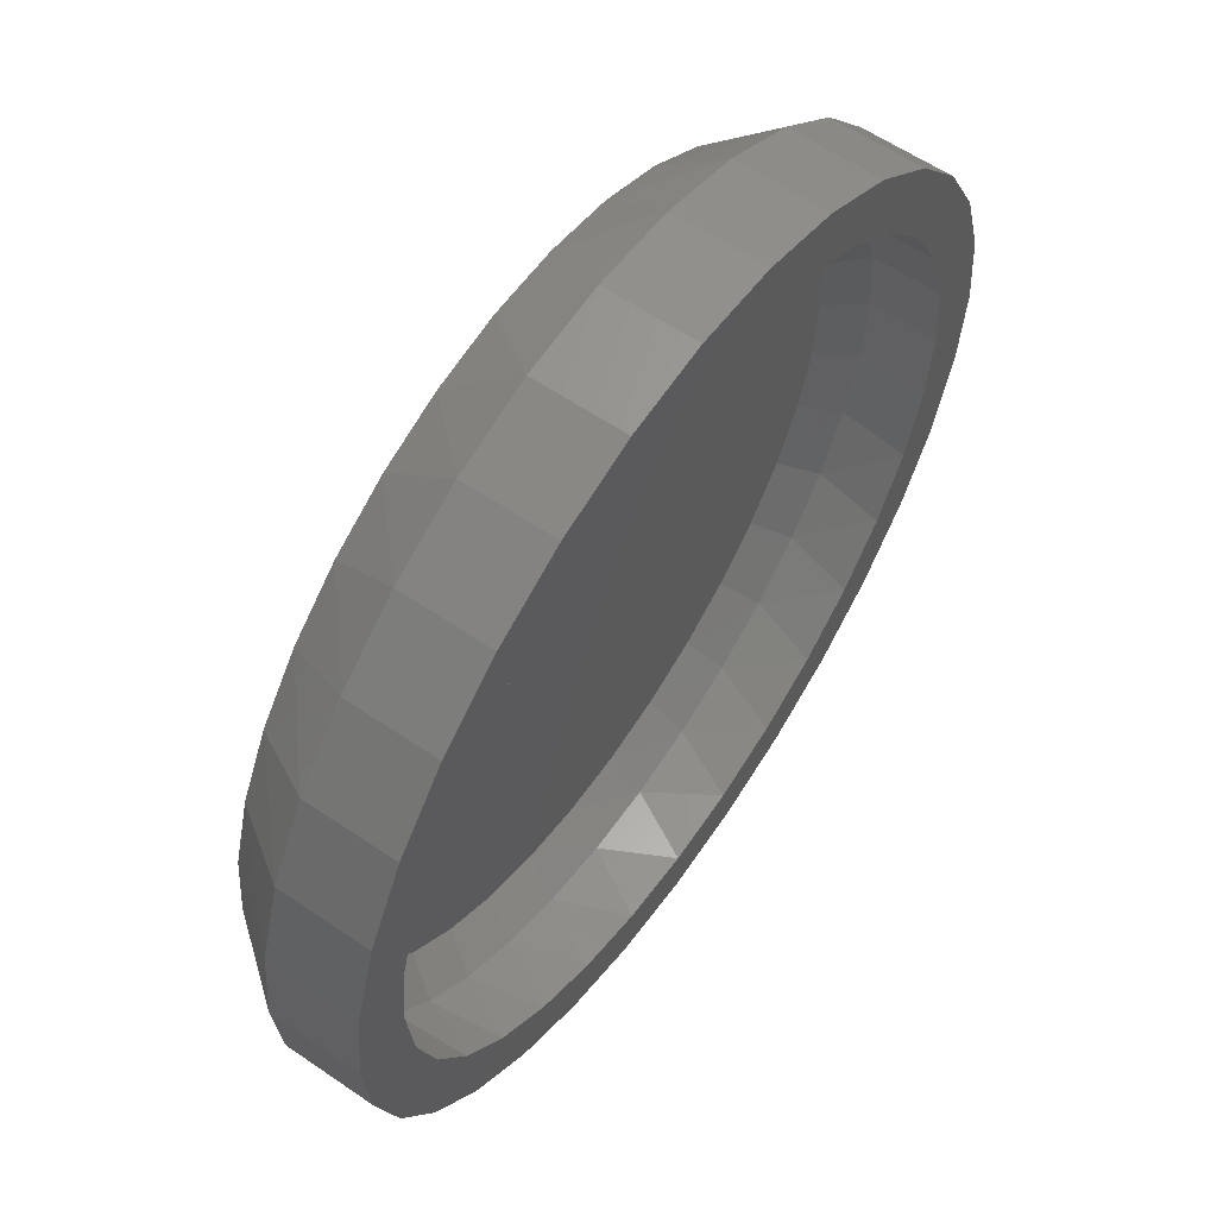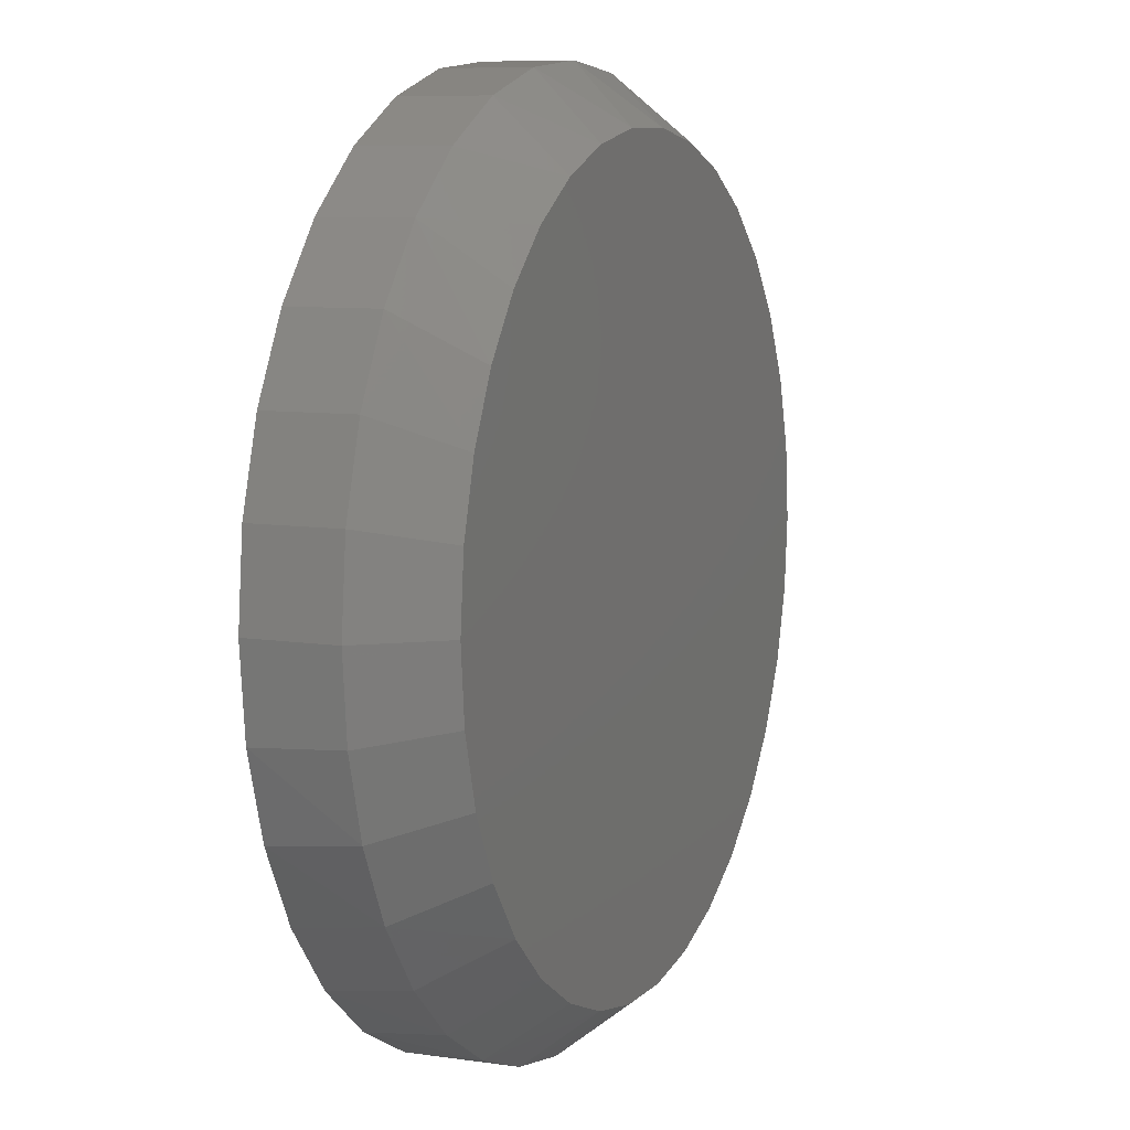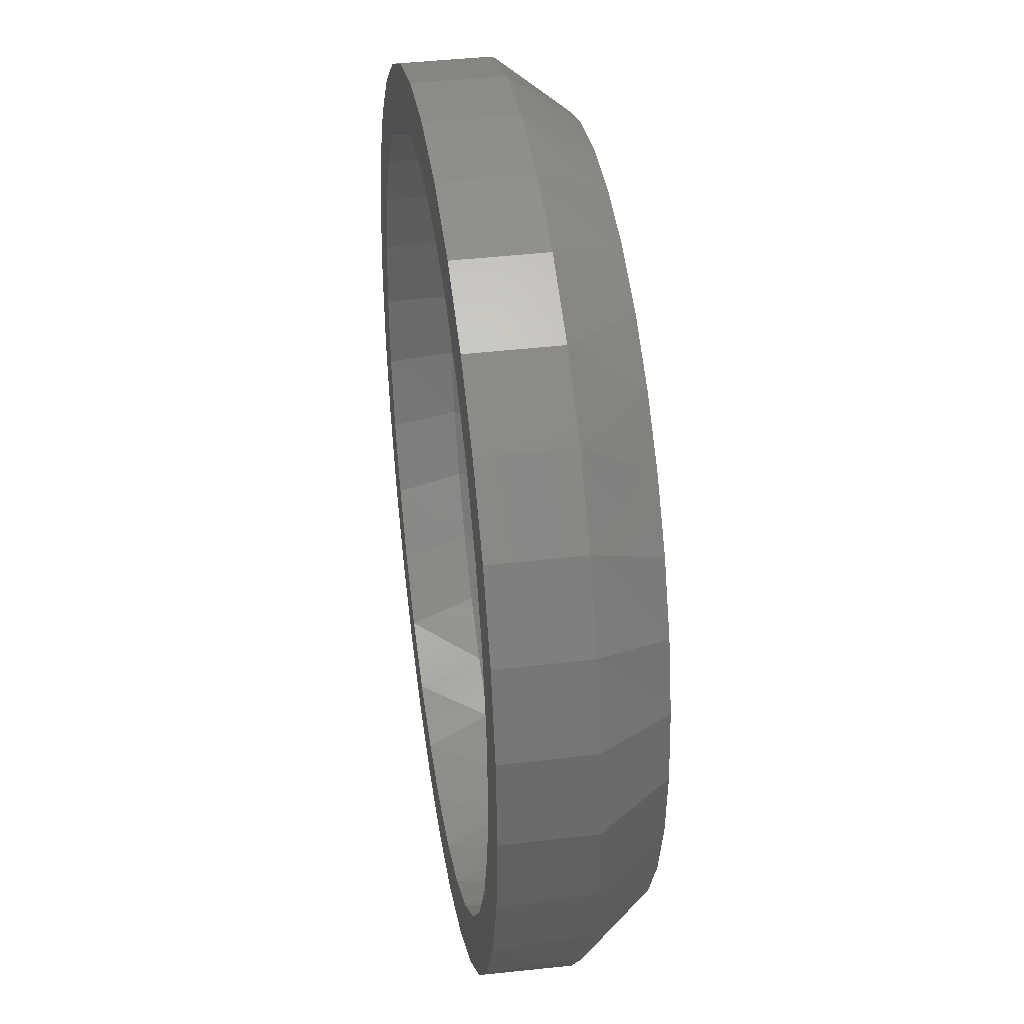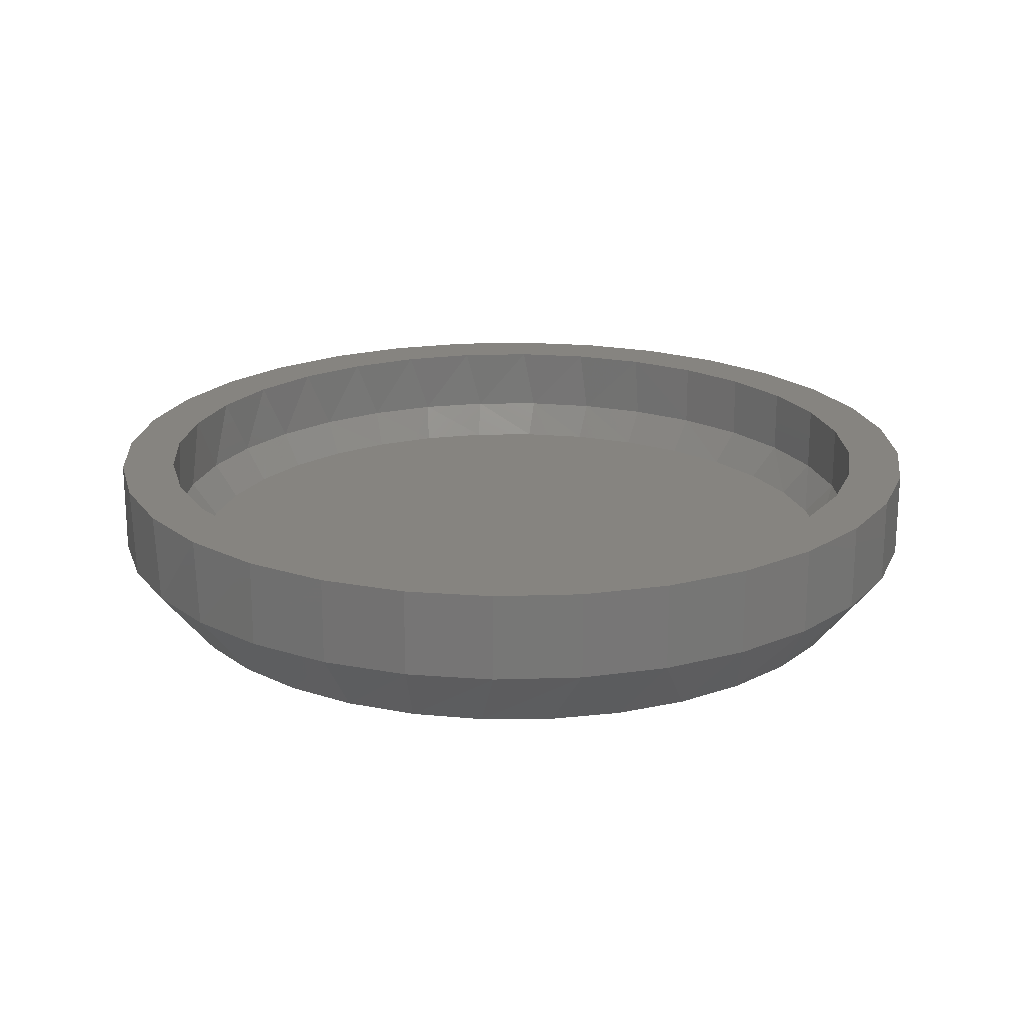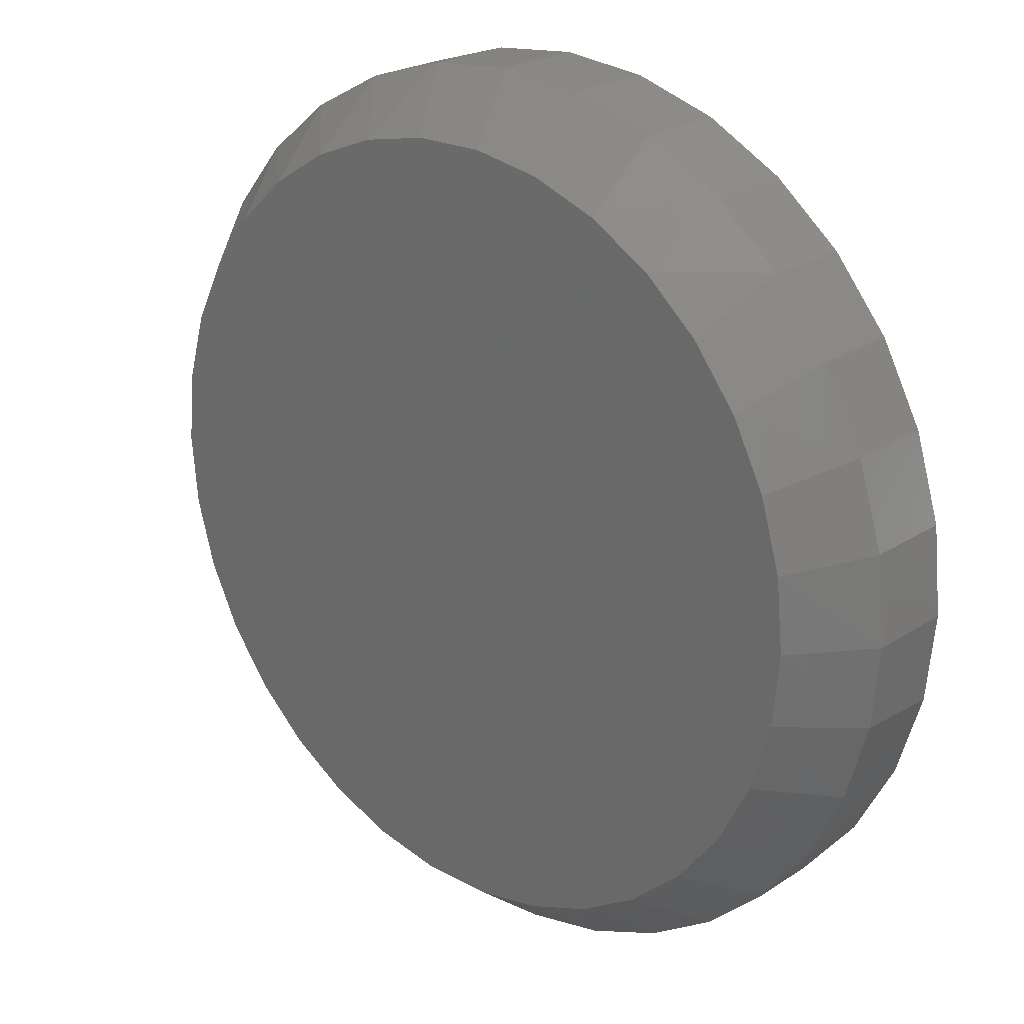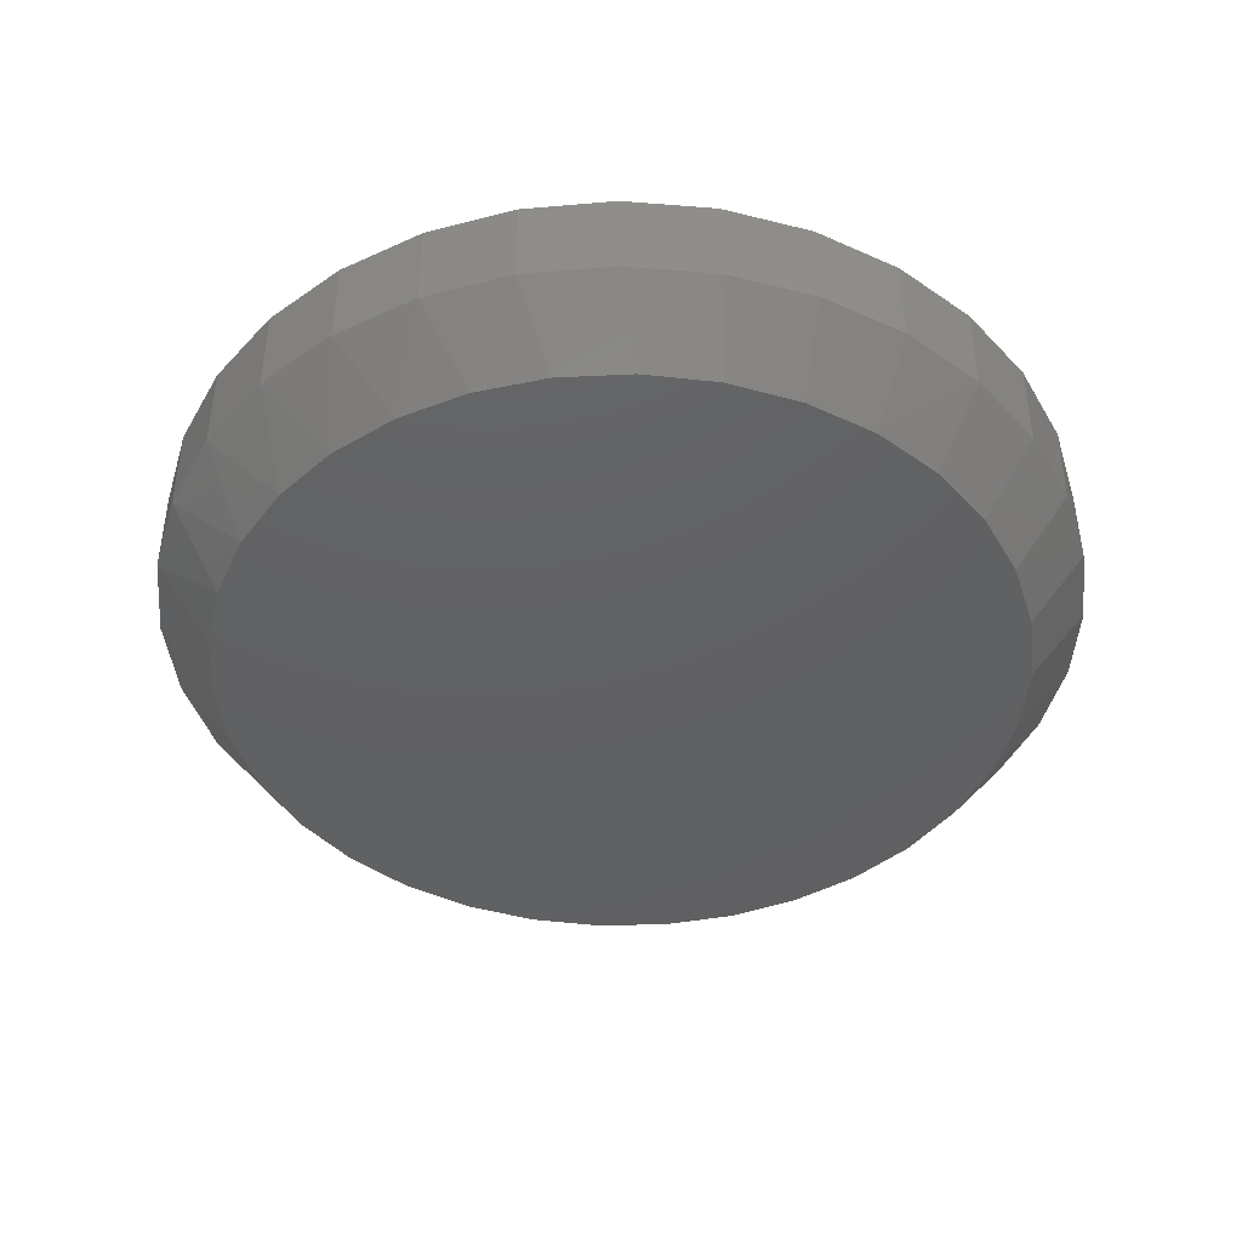
<metadata>
{"format":"stl","ext":"stl","renderer":"f3d","projection":"perspective","resolution":1024,"background":"white","views":[{"elev":59.9,"azim":-55.1,"up":"+Y"},{"elev":8.4,"azim":113.1,"up":"+Y"},{"elev":38.7,"azim":81.4,"up":"+Y"},{"elev":20.5,"azim":126.1,"up":"+Z"},{"elev":23.0,"azim":-137.8,"up":"+Y"},{"elev":-43.0,"azim":-146.0,"up":"+Z"}]}
</metadata>
<code>
# stl→obj: 198 verts, 392 faces
v -0.5306 0.3598 0.2031
v -0.6771 0.2837 0.2031
v -0.5905 0.2479 0.2031
v 0.007895 -0.7414 0.2031
v -0.2758 -0.685 0.2031
v -0.1368 -0.7272 0.2031
v 0.2916 0.685 0.2031
v 0.007895 0.6477 0.2031
v 0.1343 0.6353 0.2031
v 0.1525 -0.7272 0.2031
v 0.2916 -0.685 0.2031
v 0.1525 0.7272 0.2031
v 0.007895 0.7414 0.2031
v -0.2758 0.685 0.2031
v -0.1368 0.7272 0.2031
v -0.6086 0.4119 0.2031
v -0.4501 0.458 0.2031
v -0.5164 0.5243 0.2031
v -0.3519 0.5385 0.2031
v -0.404 0.6165 0.2031
v -0.24 0.5984 0.2031
v -0.1185 0.6353 0.2031
v -0.6274 0.1264 0.2031
v -0.7193 0.1446 0.2031
v -0.6398 3.67e-16 0.2031
v -0.7336 4.201e-16 0.2031
v -0.6274 -0.1264 0.2031
v -0.7193 -0.1446 0.2031
v -0.5905 -0.2479 0.2031
v -0.6771 -0.2837 0.2031
v -0.5306 -0.3598 0.2031
v -0.6086 -0.4119 0.2031
v -0.4501 -0.458 0.2031
v -0.3519 -0.5385 0.2031
v -0.5164 -0.5243 0.2031
v -0.24 -0.5984 0.2031
v -0.404 -0.6165 0.2031
v -0.1185 -0.6353 0.2031
v 0.007895 -0.6477 0.2031
v 0.1343 -0.6353 0.2031
v 0.2558 -0.5984 0.2031
v 0.4198 -0.6165 0.2031
v 0.3677 -0.5385 0.2031
v 0.5322 -0.5243 0.2031
v 0.4659 -0.458 0.2031
v 0.6244 -0.4119 0.2031
v 0.5464 -0.3598 0.2031
v 0.4198 0.6165 0.2031
v 0.2558 0.5984 0.2031
v 0.5322 0.5243 0.2031
v 0.3677 0.5385 0.2031
v 0.6244 0.4119 0.2031
v 0.4659 0.458 0.2031
v 0.6929 0.2837 0.2031
v 0.5464 0.3598 0.2031
v 0.6063 0.2479 0.2031
v 0.7351 0.1446 0.2031
v 0.6431 0.1264 0.2031
v 0.7493 0 0.2031
v 0.6556 0 0.2031
v 0.7351 -0.1446 0.2031
v 0.6431 -0.1264 0.2031
v 0.6929 -0.2837 0.2031
v 0.6063 -0.2479 0.2031
v 0.6119 -0.234 0.08909
v 0.5586 -0.341 0.08909
v 0.4865 -0.4364 0.08909
v 0.3982 -0.5169 0.08909
v 0.2966 -0.5798 0.08909
v 0.1851 -0.623 0.08909
v 0.06766 -0.6449 0.08909
v -0.05187 -0.6449 0.08909
v -0.1694 -0.623 0.08909
v -0.2808 -0.5798 0.08909
v -0.3824 -0.5169 0.08909
v -0.4708 -0.4364 0.08909
v -0.5428 -0.341 0.08909
v -0.5961 -0.234 0.08909
v 0.6446 -0.119 0.08909
v 0.6556 -5.438e-14 0.08909
v -0.6288 -0.119 0.08909
v -0.6398 3.38e-12 0.08909
v 0.007895 0.6477 0.08909
v -0.1185 0.6353 0.08909
v -0.24 0.5984 0.08909
v -0.3519 0.5385 0.08909
v -0.4501 0.458 0.08909
v -0.5306 0.3598 0.08909
v -0.5905 0.2479 0.08909
v -0.6274 0.1264 0.08909
v 0.1343 0.6353 0.08909
v 0.2558 0.5984 0.08909
v 0.3677 0.5385 0.08909
v 0.4659 0.458 0.08909
v 0.5464 0.3598 0.08909
v 0.6063 0.2479 0.08909
v 0.6431 0.1264 0.08909
v 0.6993 -0.2678 0.0562
v 0.6383 -0.3903 0.0562
v 0.5558 -0.4995 0.0562
v 0.4547 -0.5917 0.0562
v 0.3384 -0.6637 0.0562
v 0.2108 -0.7131 0.0562
v 0.07631 -0.7383 0.0562
v -0.06052 -0.7383 0.0562
v -0.195 -0.7131 0.0562
v -0.3226 -0.6637 0.0562
v -0.4389 -0.5917 0.0562
v -0.54 -0.4995 0.0562
v -0.6225 -0.3903 0.0562
v -0.6835 -0.2678 0.0562
v 0.7493 -4.206e-14 0.0562
v 0.7367 -0.1362 0.0562
v -0.7336 3.621e-12 0.0562
v -0.7209 -0.1362 0.0562
v -0.7193 0.1446 0.0562
v -0.6771 0.2837 0.0562
v -0.6086 0.4119 0.0562
v -0.5164 0.5243 0.0562
v -0.404 0.6165 0.0562
v -0.2758 0.685 0.0562
v -0.1368 0.7272 0.0562
v 0.007895 0.7414 0.0562
v 0.1525 0.7272 0.0562
v 0.2916 0.685 0.0562
v 0.4198 0.6165 0.0562
v 0.5322 0.5243 0.0562
v 0.6244 0.4119 0.0562
v 0.6929 0.2837 0.0562
v 0.7351 0.1446 0.0562
v 0.6544 3.446e-14 -0.0625
v -0.6271 0.1211 -0.0625
v 0.6435 0.1183 -0.0625
v -0.5932 0.238 -0.0625
v 0.6112 0.2325 -0.0625
v -0.5379 0.3464 -0.0625
v 0.5587 0.3386 -0.0625
v -0.4634 0.4425 -0.0625
v 0.4879 0.4331 -0.0625
v -0.3721 0.523 -0.0625
v 0.4011 0.5131 -0.0625
v -0.27 0.5837 -0.0625
v 0.3014 0.576 -0.0625
v -0.1586 0.6247 -0.0625
v 0.1919 0.6198 -0.0625
v -0.04194 0.6446 -0.0625
v 0.07619 0.6429 -0.0625
v -0.6386 1.303e-07 -0.0625
v 0.6435 -0.1183 -0.0625
v -0.6271 -0.1211 -0.0625
v 0.6112 -0.2325 -0.0625
v -0.5932 -0.238 -0.0625
v 0.5587 -0.3386 -0.0625
v -0.5379 -0.3464 -0.0625
v 0.4879 -0.4331 -0.0625
v -0.4634 -0.4425 -0.0625
v 0.4011 -0.5131 -0.0625
v -0.3721 -0.523 -0.0625
v 0.3014 -0.576 -0.0625
v -0.27 -0.5837 -0.0625
v 0.1919 -0.6198 -0.0625
v -0.1586 -0.6247 -0.0625
v 0.07619 -0.6429 -0.0625
v -0.04194 -0.6446 -0.0625
v 0.07143 0.5981 0.03125
v -0.03847 0.5997 0.03125
v 0.1791 0.5766 0.03125
v -0.147 0.5812 0.03125
v 0.2809 0.5359 0.03125
v -0.2506 0.5431 0.03125
v 0.3737 0.4774 0.03125
v -0.3456 0.4866 0.03125
v 0.4544 0.4029 0.03125
v -0.4305 0.4117 0.03125
v 0.5203 0.315 0.03125
v -0.4999 0.3223 0.03125
v 0.5691 0.2163 0.03125
v -0.5513 0.2214 0.03125
v 0.5992 0.1101 0.03125
v -0.5829 0.1127 0.03125
v 0.6093 -1.71e-14 0.03125
v -0.5935 1.213e-07 0.03125
v 0.5992 -0.1101 0.03125
v -0.5829 -0.1127 0.03125
v 0.5691 -0.2163 0.03125
v -0.5513 -0.2214 0.03125
v 0.5203 -0.315 0.03125
v -0.4999 -0.3223 0.03125
v 0.4544 -0.4029 0.03125
v -0.4305 -0.4117 0.03125
v 0.3737 -0.4774 0.03125
v -0.3456 -0.4866 0.03125
v 0.2809 -0.5359 0.03125
v -0.2506 -0.5431 0.03125
v 0.1791 -0.5766 0.03125
v -0.147 -0.5812 0.03125
v 0.07143 -0.5981 0.03125
v -0.03847 -0.5997 0.03125
f 1 2 3
f 4 5 6
f 7 8 9
f 4 10 11
f 7 12 8
f 8 12 13
f 8 13 14
f 14 13 15
f 2 1 16
f 16 1 17
f 16 17 18
f 18 17 19
f 18 19 20
f 20 19 21
f 20 21 14
f 14 21 22
f 14 22 8
f 3 2 23
f 23 2 24
f 23 24 25
f 25 24 26
f 25 26 27
f 27 26 28
f 27 28 29
f 29 28 30
f 29 30 31
f 31 30 32
f 31 32 33
f 33 32 34
f 34 32 35
f 34 35 36
f 36 35 37
f 36 37 38
f 38 37 5
f 38 5 39
f 39 5 4
f 39 4 40
f 40 4 11
f 40 11 41
f 41 11 42
f 41 42 43
f 43 42 44
f 43 44 45
f 45 44 46
f 45 46 47
f 7 9 48
f 48 9 49
f 48 49 50
f 50 49 51
f 50 51 52
f 52 51 53
f 52 53 54
f 54 53 55
f 54 55 56
f 54 56 57
f 57 56 58
f 57 58 59
f 59 58 60
f 59 60 61
f 61 60 62
f 61 62 63
f 63 62 64
f 63 64 46
f 46 64 47
f 65 64 62
f 64 65 66
f 66 47 64
f 47 66 67
f 67 45 47
f 45 67 68
f 68 43 45
f 43 68 69
f 69 41 43
f 41 69 70
f 70 40 41
f 40 70 71
f 71 39 40
f 39 71 72
f 72 38 39
f 73 38 72
f 36 38 73
f 74 36 73
f 34 36 74
f 75 34 74
f 33 34 75
f 76 33 75
f 31 33 76
f 77 31 76
f 29 31 77
f 78 29 77
f 27 29 78
f 65 62 79
f 79 62 60
f 79 60 80
f 78 81 27
f 27 81 82
f 27 82 25
f 83 22 84
f 84 22 21
f 84 21 85
f 85 21 19
f 85 19 86
f 86 19 17
f 86 17 87
f 87 17 1
f 87 1 88
f 88 1 3
f 88 3 89
f 89 3 23
f 89 23 90
f 90 23 25
f 90 25 82
f 22 83 8
f 8 83 91
f 8 91 9
f 9 91 92
f 9 92 49
f 49 92 93
f 49 93 51
f 51 93 94
f 51 94 53
f 53 94 95
f 53 95 55
f 55 95 96
f 55 96 56
f 56 96 97
f 56 97 58
f 58 97 80
f 58 80 60
f 61 63 98
f 99 98 63
f 63 46 99
f 100 99 46
f 46 44 100
f 101 100 44
f 44 42 101
f 102 101 42
f 42 11 102
f 103 102 11
f 11 10 103
f 104 103 10
f 10 4 104
f 105 104 4
f 4 6 105
f 105 6 106
f 106 6 5
f 106 5 107
f 107 5 37
f 107 37 108
f 108 37 35
f 108 35 109
f 109 35 32
f 109 32 110
f 110 32 30
f 110 30 111
f 111 30 28
f 112 59 113
f 113 59 61
f 113 61 98
f 26 114 28
f 28 114 115
f 28 115 111
f 114 26 116
f 116 26 24
f 116 24 117
f 117 24 2
f 117 2 118
f 118 2 16
f 118 16 119
f 119 16 18
f 119 18 120
f 120 18 20
f 120 20 121
f 121 20 14
f 121 14 122
f 122 14 15
f 122 15 123
f 123 15 13
f 123 13 124
f 124 13 12
f 124 12 125
f 125 12 7
f 125 7 126
f 126 7 48
f 126 48 127
f 127 48 50
f 127 50 128
f 128 50 52
f 128 52 129
f 129 52 54
f 129 54 130
f 130 54 57
f 130 57 112
f 112 57 59
f 131 132 133
f 133 132 134
f 133 134 135
f 135 134 136
f 135 136 137
f 137 136 138
f 137 138 139
f 139 138 140
f 139 140 141
f 141 140 142
f 141 142 143
f 143 142 144
f 143 144 145
f 145 144 146
f 145 146 147
f 132 131 148
f 148 131 149
f 148 149 150
f 150 149 151
f 150 151 152
f 152 151 153
f 152 153 154
f 154 153 155
f 154 155 156
f 156 155 157
f 156 157 158
f 158 157 159
f 158 159 160
f 160 159 161
f 160 161 162
f 162 161 163
f 162 163 164
f 143 125 126
f 143 126 141
f 126 127 141
f 145 124 125
f 145 125 143
f 147 123 124
f 147 124 145
f 122 123 146
f 146 123 147
f 112 131 130
f 130 131 133
f 130 133 129
f 129 133 135
f 129 135 128
f 128 135 137
f 128 137 127
f 127 137 139
f 127 139 141
f 121 142 120
f 120 142 140
f 120 140 119
f 119 140 138
f 119 138 118
f 118 138 136
f 118 136 117
f 117 136 134
f 117 134 116
f 116 134 132
f 116 132 114
f 114 132 148
f 142 121 144
f 144 121 122
f 144 122 146
f 101 157 100
f 100 157 155
f 100 155 99
f 99 155 153
f 99 153 98
f 98 153 151
f 98 151 113
f 113 151 149
f 113 149 112
f 112 149 131
f 158 108 156
f 156 108 109
f 156 109 154
f 154 109 110
f 154 110 152
f 152 110 111
f 152 111 150
f 150 111 115
f 150 115 148
f 148 115 114
f 161 103 163
f 163 103 104
f 163 104 164
f 164 104 105
f 164 105 162
f 162 105 106
f 162 106 160
f 160 106 107
f 160 107 158
f 158 107 108
f 157 101 159
f 159 101 102
f 159 102 161
f 161 102 103
f 165 166 167
f 167 166 168
f 167 168 169
f 169 168 170
f 169 170 171
f 171 170 172
f 171 172 173
f 173 172 174
f 173 174 175
f 175 174 176
f 175 176 177
f 177 176 178
f 177 178 179
f 179 178 180
f 179 180 181
f 181 180 182
f 181 182 183
f 183 182 184
f 183 184 185
f 185 184 186
f 185 186 187
f 187 186 188
f 187 188 189
f 189 188 190
f 189 190 191
f 191 190 192
f 191 192 193
f 193 192 194
f 193 194 195
f 195 194 196
f 195 196 197
f 197 196 198
f 93 92 169
f 171 93 169
f 171 94 93
f 92 91 167
f 169 92 167
f 91 83 165
f 167 91 165
f 166 83 84
f 165 83 166
f 171 173 94
f 94 173 175
f 94 175 95
f 95 175 177
f 95 177 96
f 96 177 179
f 96 179 97
f 97 179 181
f 97 181 80
f 88 174 87
f 87 174 172
f 87 172 86
f 86 172 170
f 86 170 85
f 174 88 176
f 176 88 89
f 176 89 178
f 178 89 90
f 178 90 180
f 180 90 82
f 180 82 182
f 166 84 168
f 168 84 85
f 168 85 170
f 66 189 67
f 67 189 191
f 67 191 68
f 189 66 187
f 187 66 65
f 187 65 185
f 185 65 79
f 185 79 183
f 183 79 80
f 183 80 181
f 188 76 190
f 190 76 75
f 190 75 192
f 76 188 77
f 77 188 186
f 77 186 78
f 78 186 184
f 78 184 81
f 81 184 182
f 81 182 82
f 198 71 197
f 197 71 70
f 197 70 195
f 71 198 72
f 72 198 196
f 72 196 73
f 73 196 194
f 73 194 74
f 74 194 192
f 74 192 75
f 191 193 68
f 68 193 69
f 193 195 69
f 69 195 70

</code>
